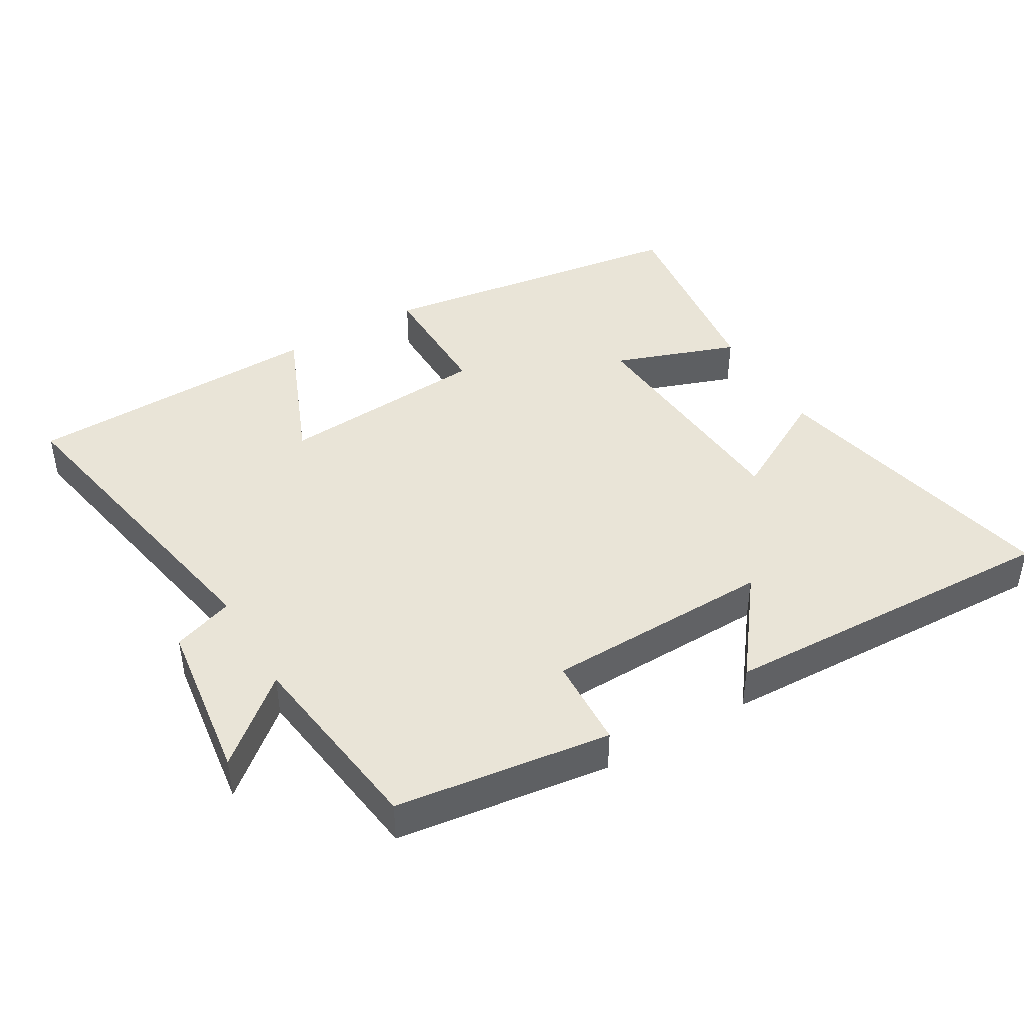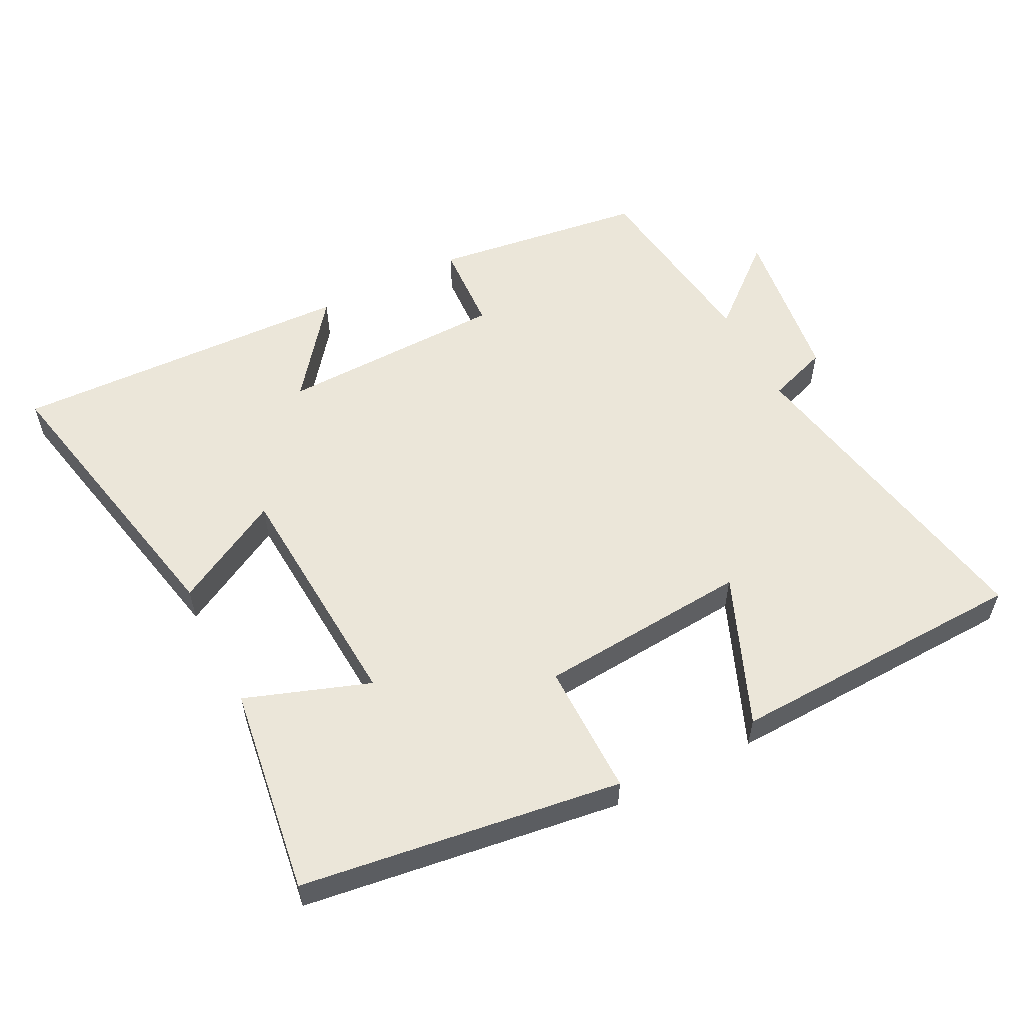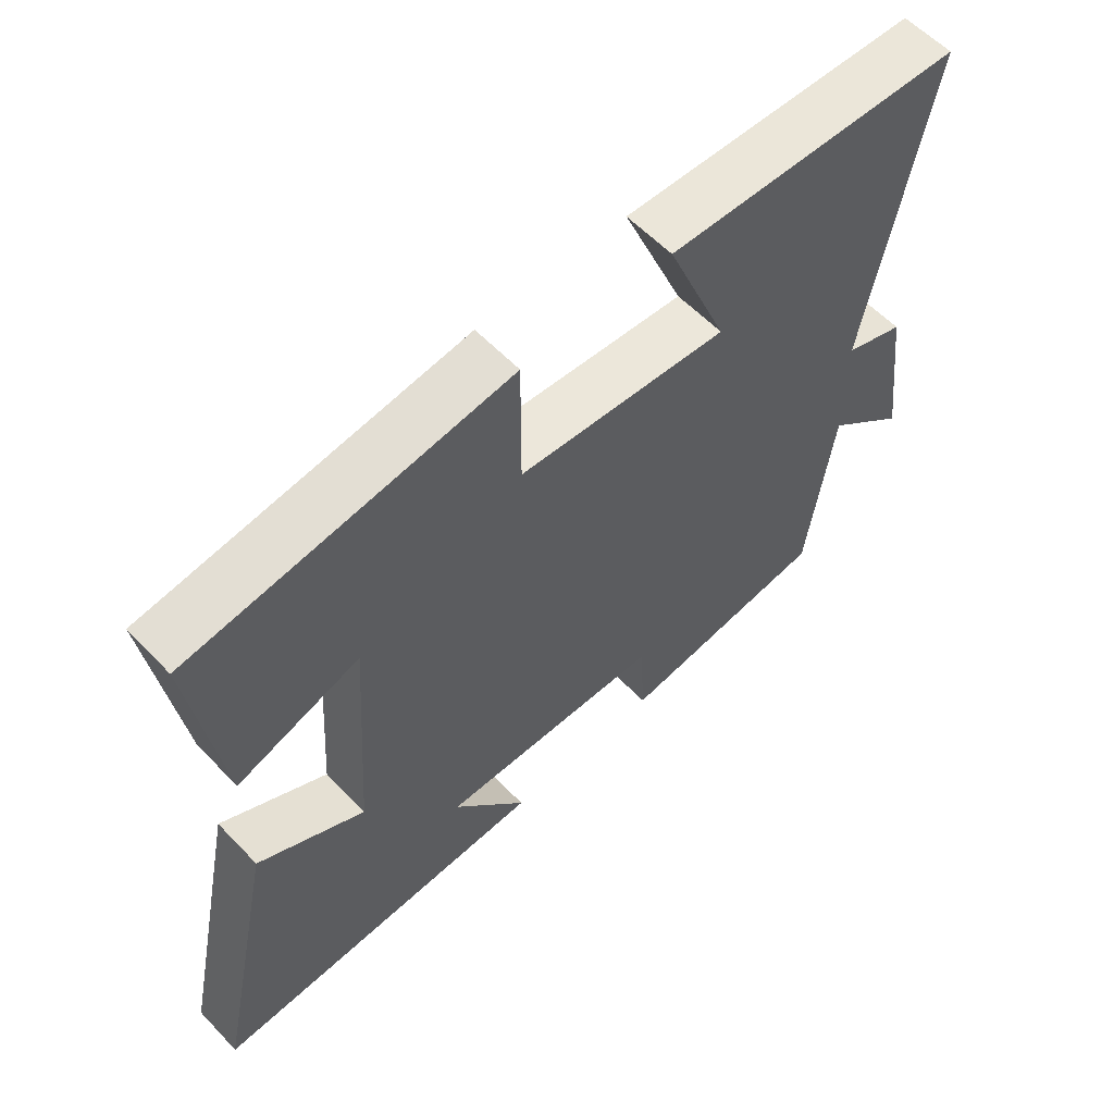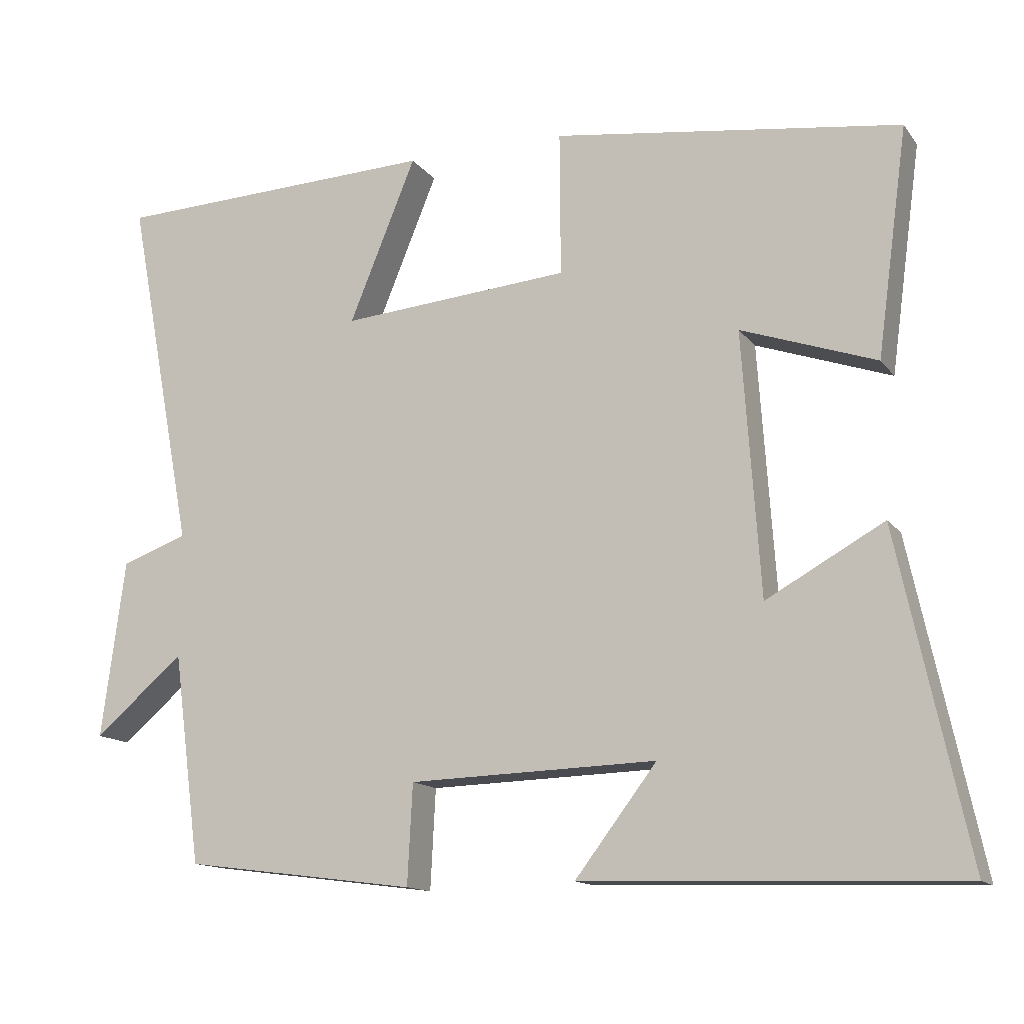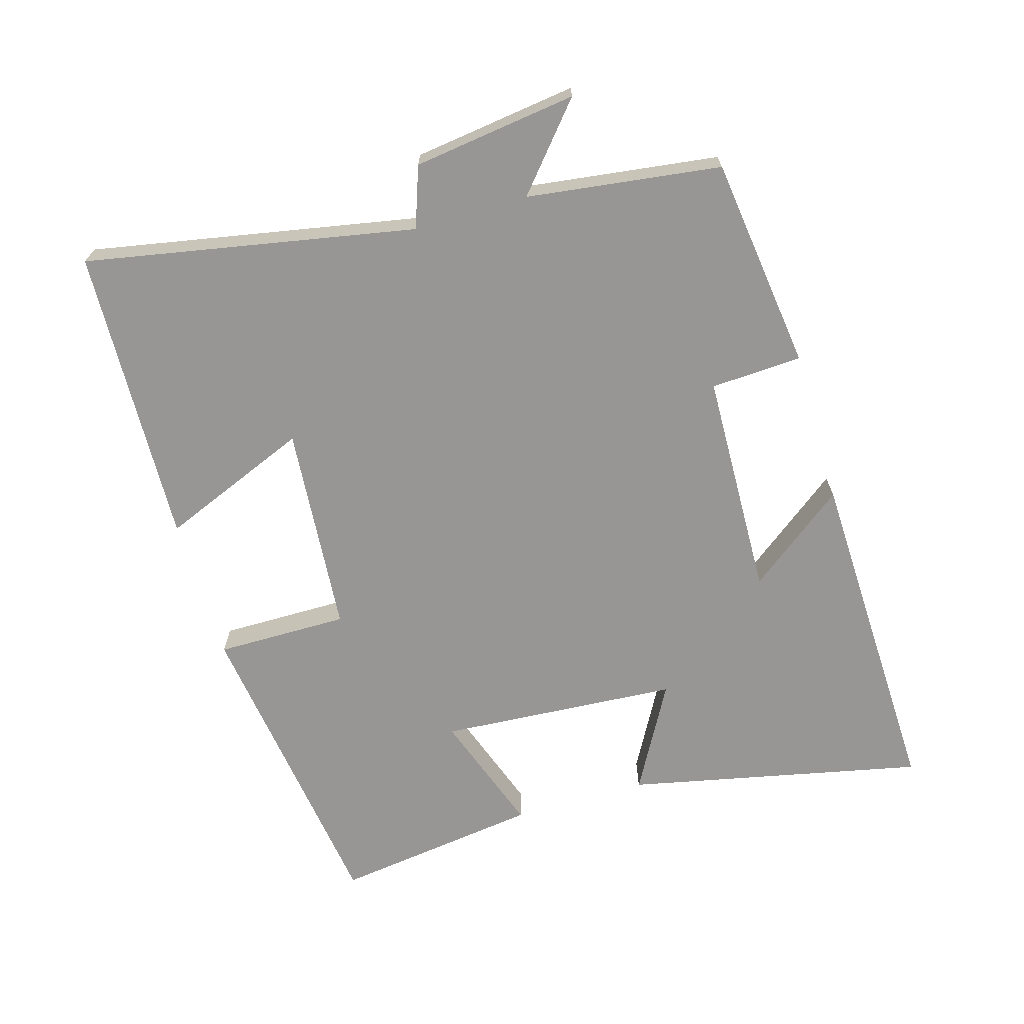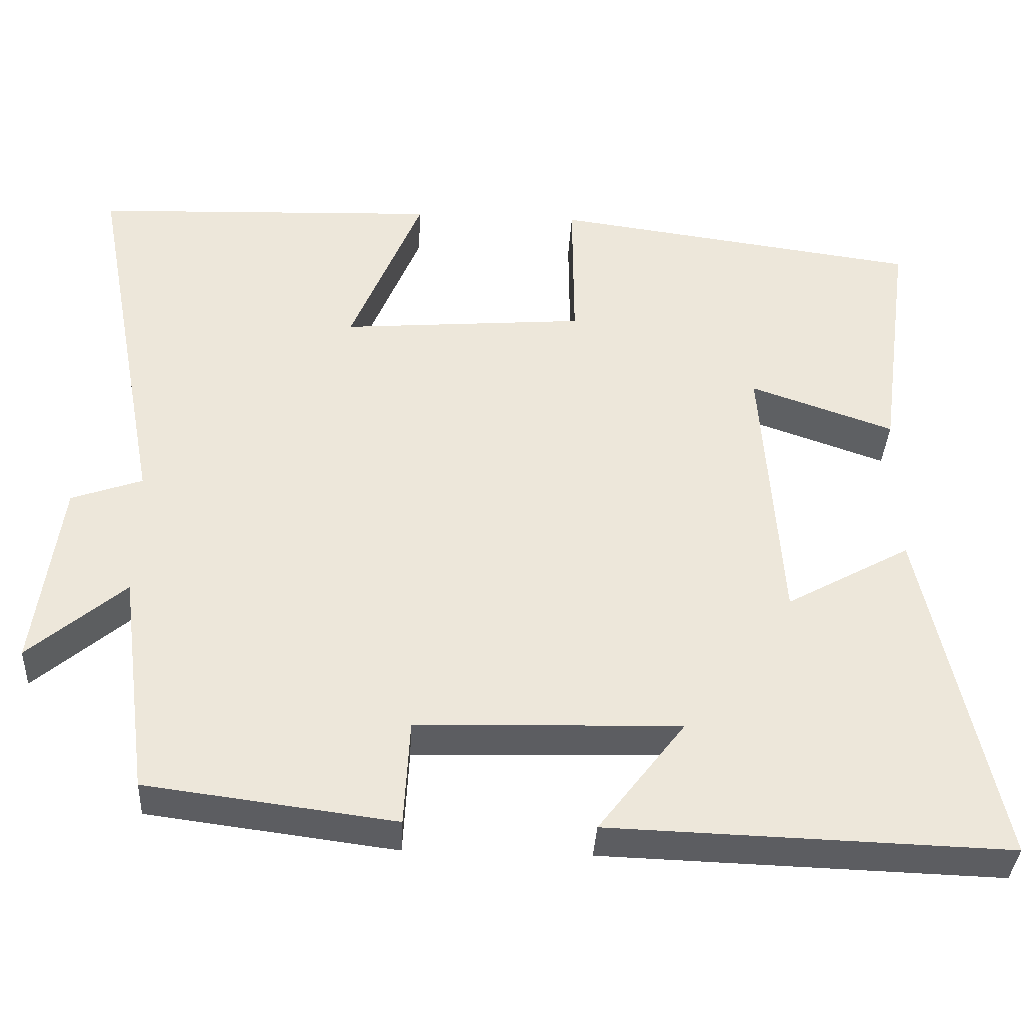
<metadata>
{"format":"obj","ext":"obj","renderer":"f3d","projection":"perspective","resolution":1024,"background":"white","views":[{"elev":42.9,"azim":149.6,"up":"+Y"},{"elev":55.8,"azim":-26.9,"up":"+Y"},{"elev":58.6,"azim":-43.2,"up":"+Z"},{"elev":-13.8,"azim":-156.7,"up":"+Z"},{"elev":-67.9,"azim":106.4,"up":"+Y"},{"elev":-37.0,"azim":176.9,"up":"+Z"}]}
</metadata>
<code>
v 0.462 0.07 -0.459
v 0.146 0.07 -0.5
v 0.139 0.07 -0.365
v -0.197 0.07 -0.355
v -0.086 0.07 -0.5
v -0.594 0.07 -0.516
v -0.5 0.07 -0.076
v -0.341 0.07 -0.164
v -0.317 0.07 0.192
v -0.5 0.07 0.128
v -0.542 0.07 0.436
v -0.071 0.07 0.5
v -0.072 0.07 0.304
v 0.24 0.07 0.278
v 0.149 0.07 0.5
v 0.592 0.07 0.483
v 0.5 0.07 -0.003
v 0.59 0.07 -0.035
v 0.622 0.07 -0.277
v 0.5 0.07 -0.173
v 0.462 0 -0.459
v 0.146 0 -0.5
v 0.139 0 -0.365
v -0.197 0 -0.355
v -0.086 0 -0.5
v -0.594 0 -0.516
v -0.5 0 -0.076
v -0.341 0 -0.164
v -0.317 0 0.192
v -0.5 0 0.128
v -0.542 0 0.436
v -0.071 0 0.5
v -0.072 0 0.304
v 0.24 0 0.278
v 0.149 0 0.5
v 0.592 0 0.483
v 0.5 0 -0.003
v 0.59 0 -0.035
v 0.622 0 -0.277
v 0.5 0 -0.173
f 17 18 19 20
f 17 20 1 2
f 14 15 16 17
f 13 14 17
f 10 11 12 13
f 9 10 13
f 8 9 13 17
f 6 7 8
f 4 5 6
f 4 6 8 17
f 17 2 3
f 3 4 17
f 40 39 38 37
f 22 21 40 37
f 37 36 35 34
f 37 34 33
f 33 32 31 30
f 33 30 29
f 37 33 29 28
f 28 27 26
f 26 25 24
f 37 28 26 24
f 23 22 37
f 37 24 23
f 1 21 22 2
f 2 22 23 3
f 3 23 24 4
f 4 24 25 5
f 5 25 26 6
f 6 26 27 7
f 7 27 28 8
f 8 28 29 9
f 9 29 30 10
f 10 30 31 11
f 11 31 32 12
f 12 32 33 13
f 13 33 34 14
f 14 34 35 15
f 15 35 36 16
f 16 36 37 17
f 17 37 38 18
f 18 38 39 19
f 19 39 40 20
f 20 40 21 1

</code>
